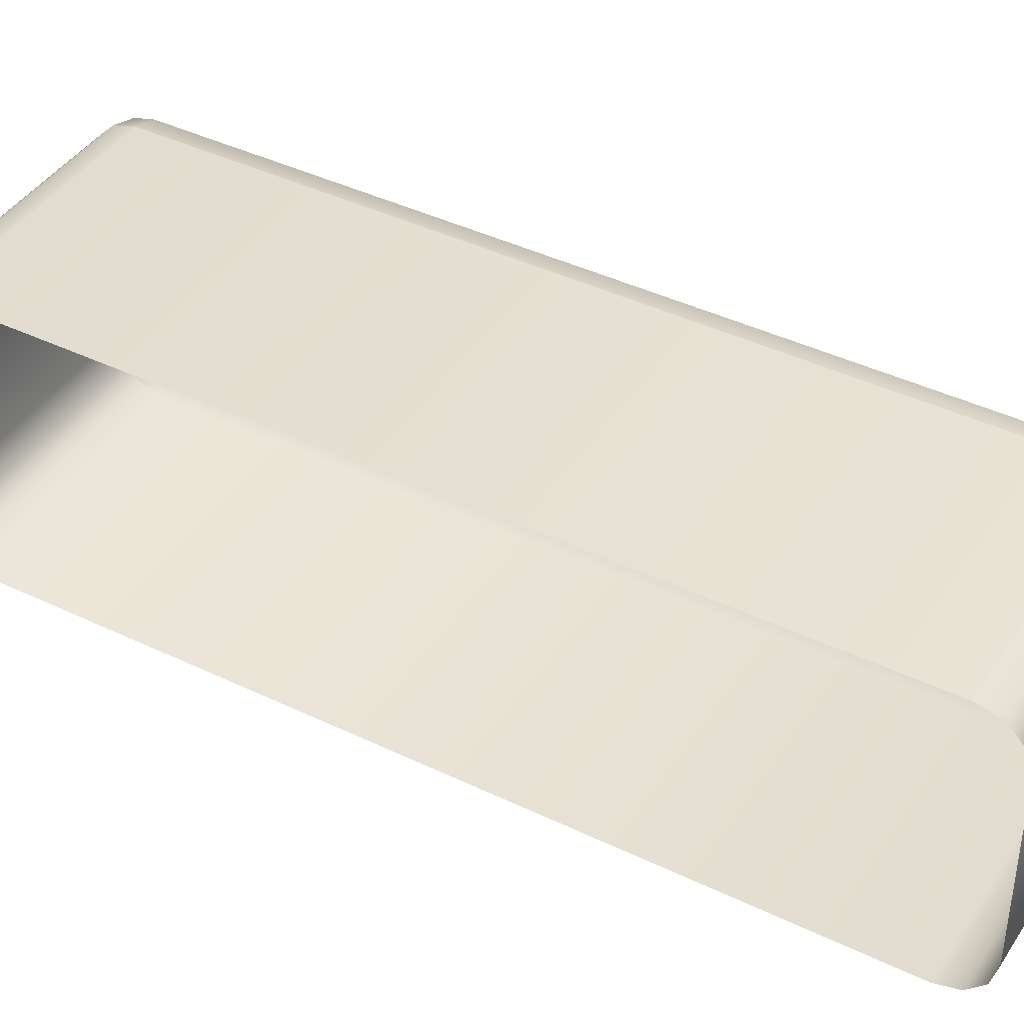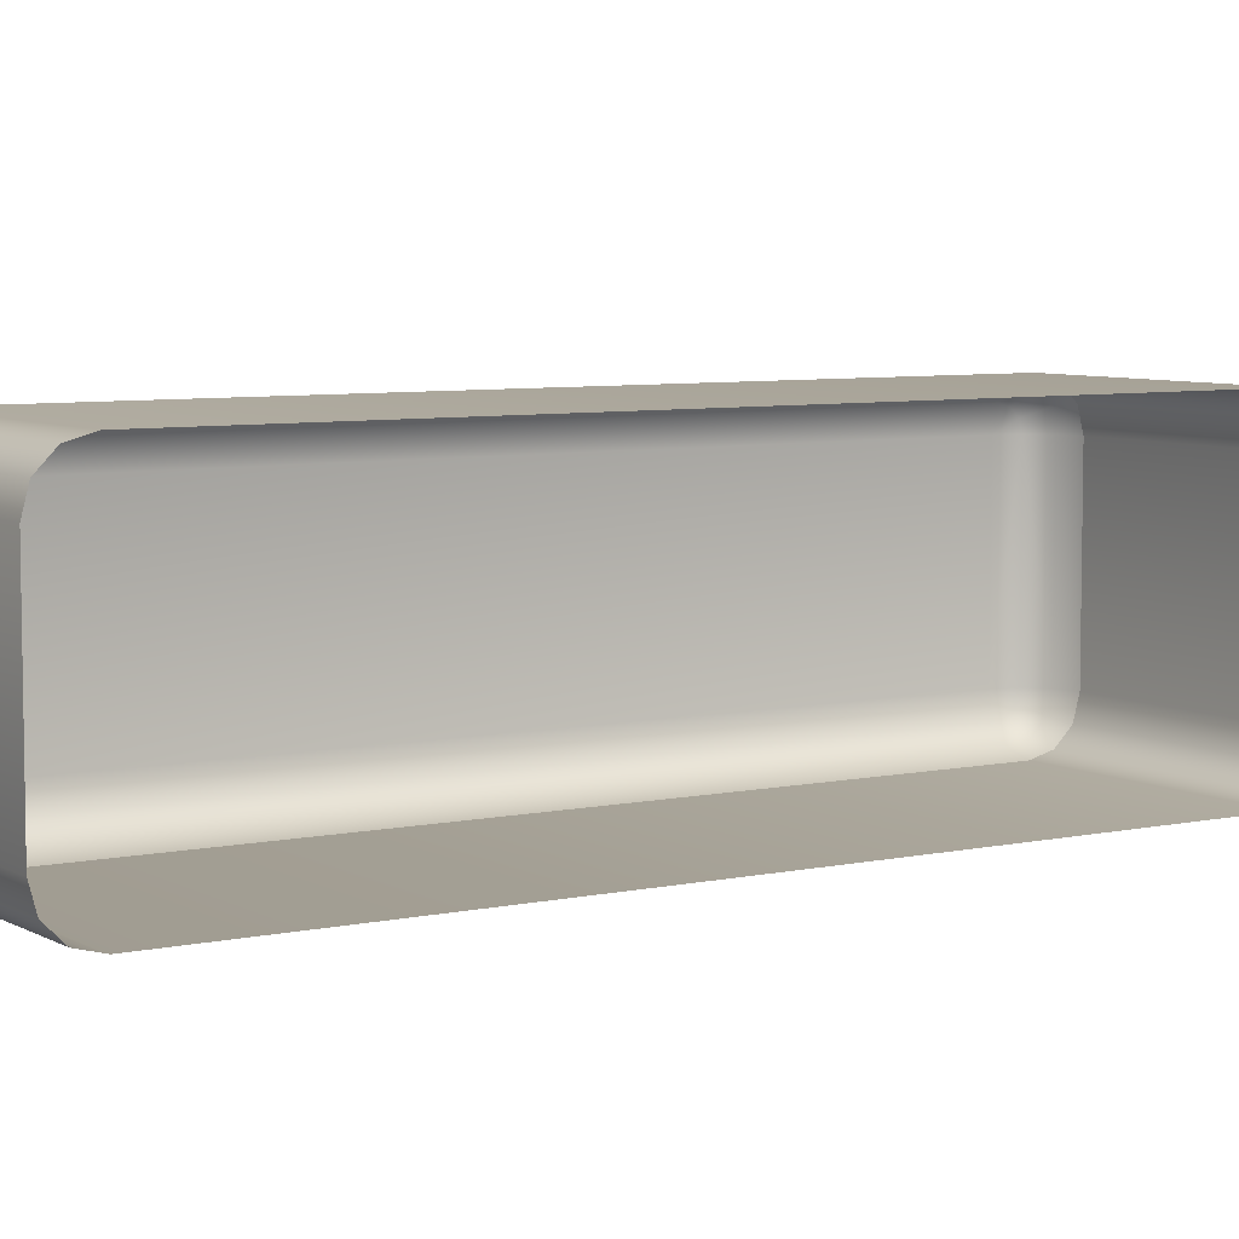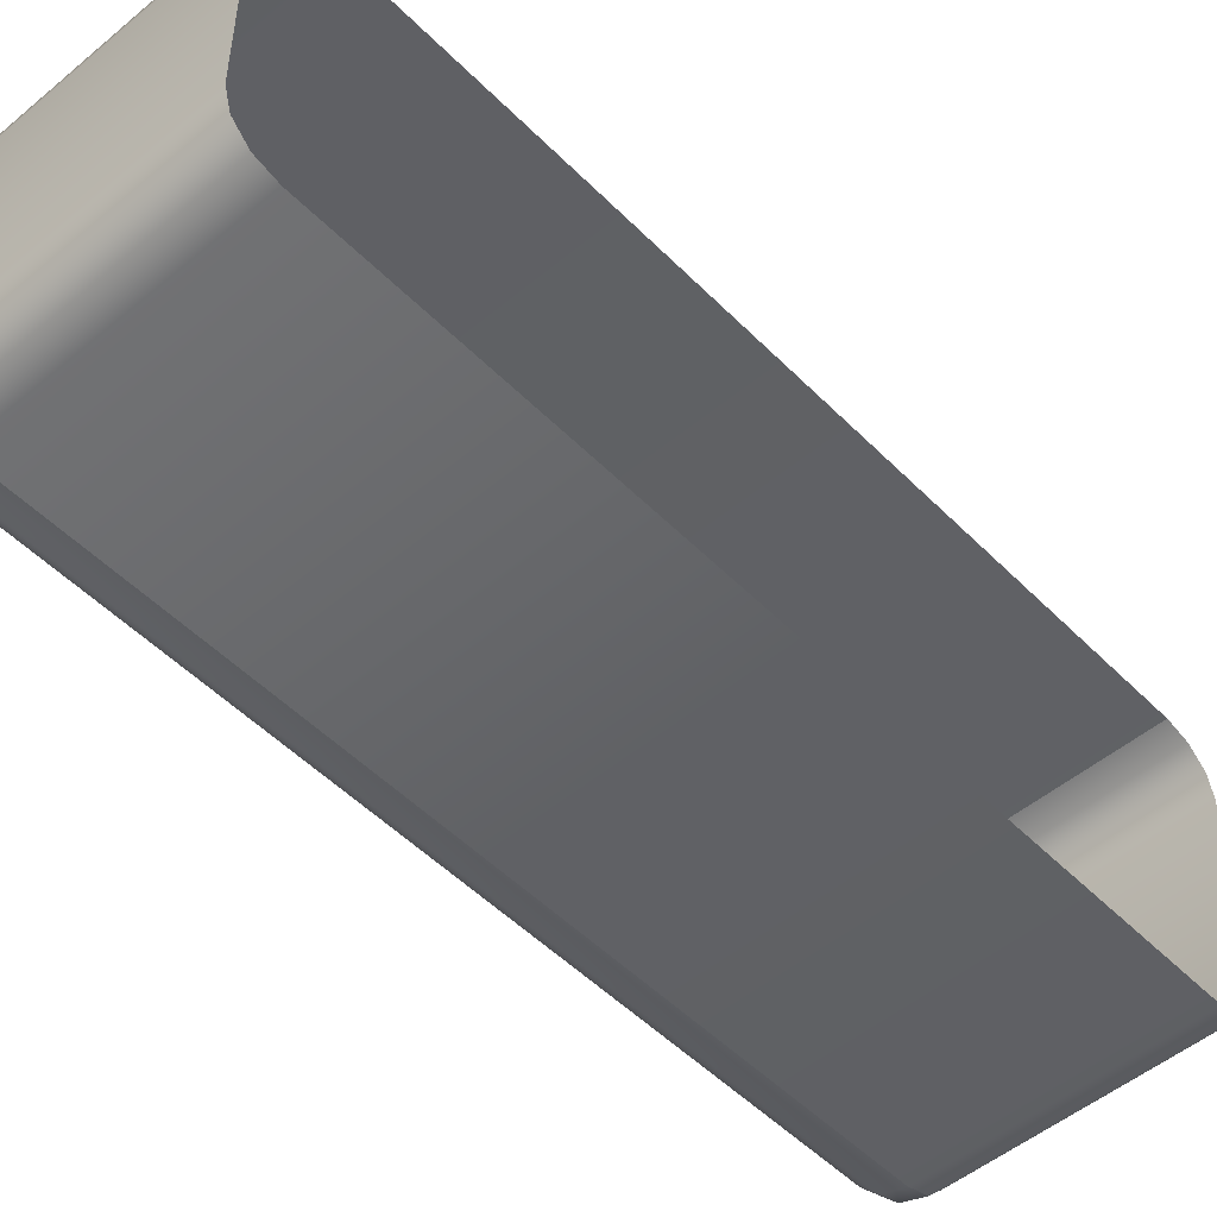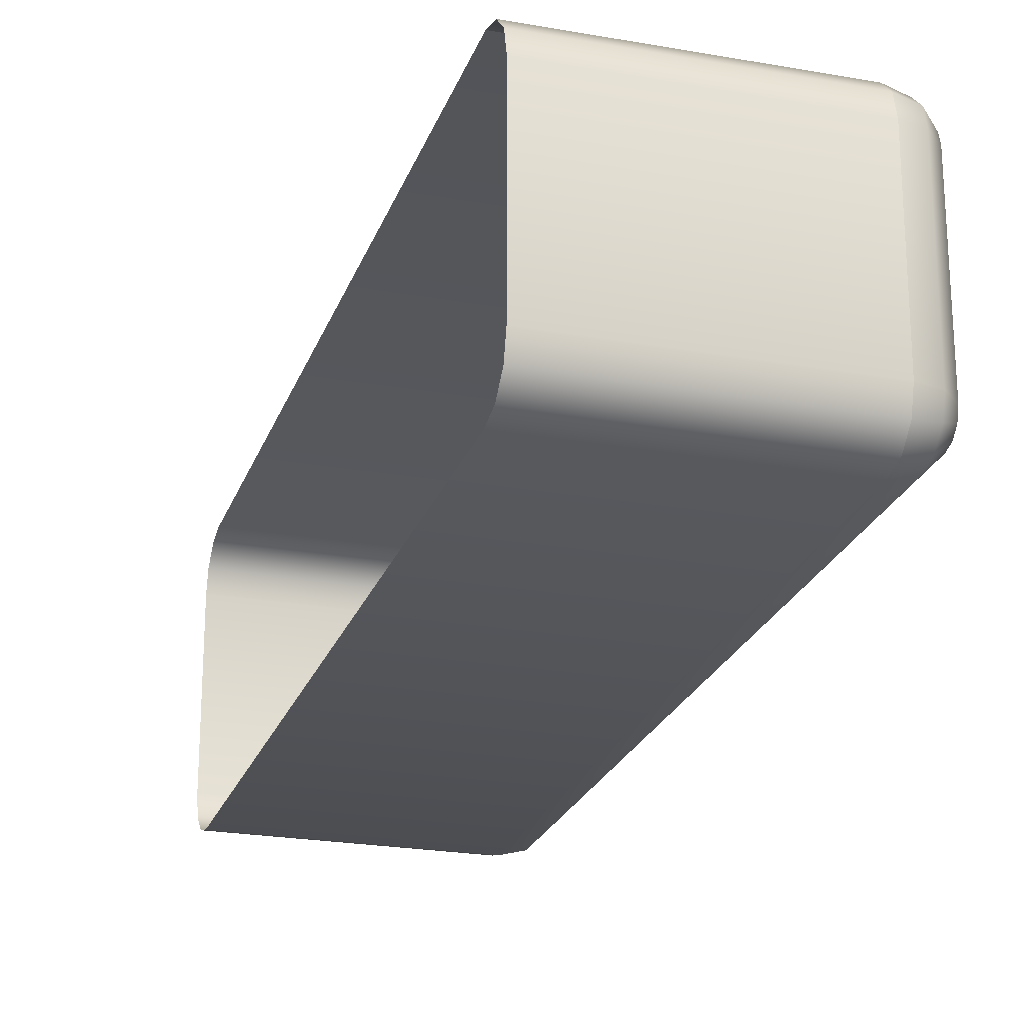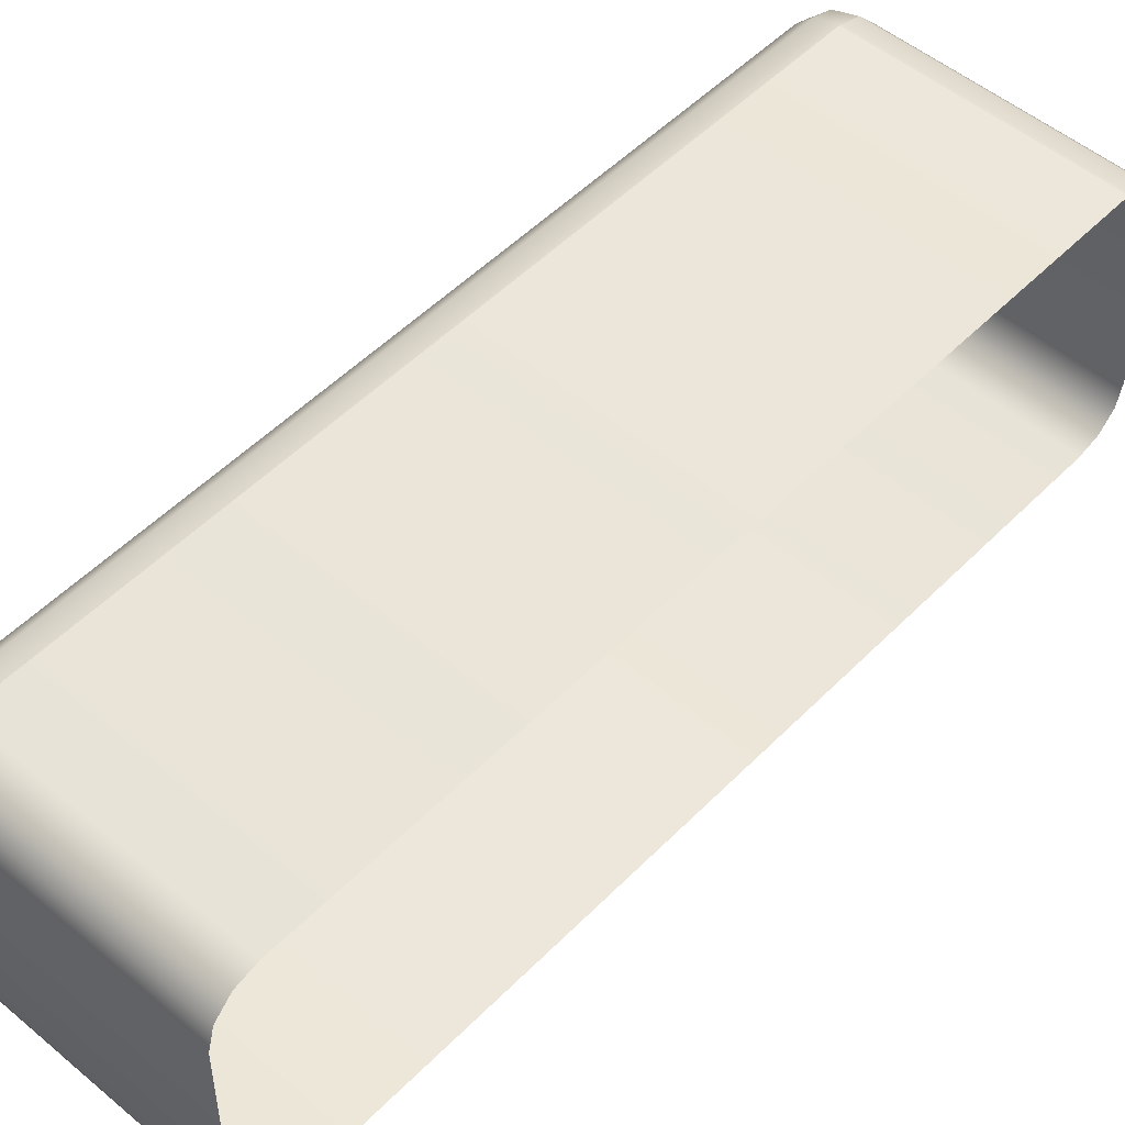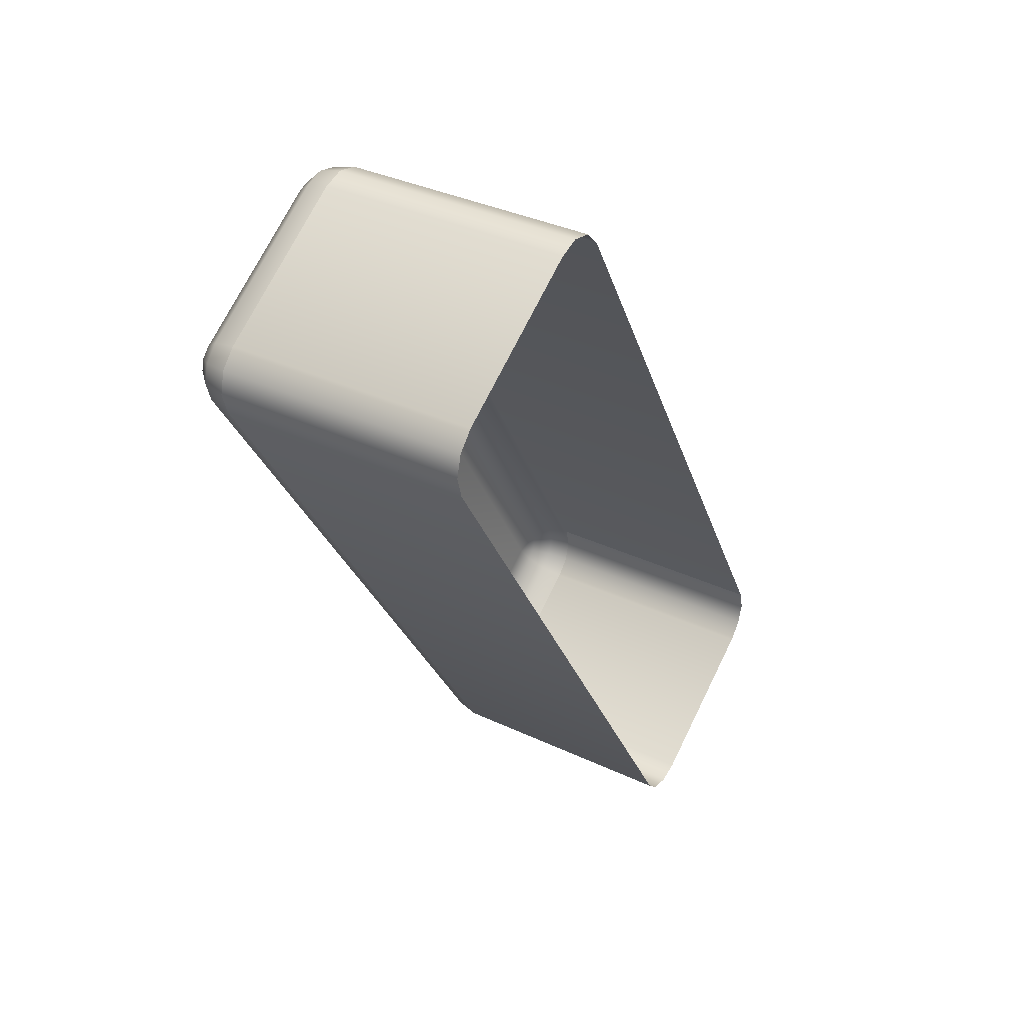
<metadata>
{"format":"obj","ext":"obj","renderer":"f3d","projection":"perspective","resolution":1024,"background":"white","views":[{"elev":41.4,"azim":103.5,"up":"+Y"},{"elev":6.5,"azim":40.3,"up":"+Y"},{"elev":-50.5,"azim":25.6,"up":"+Y"},{"elev":-23.3,"azim":146.4,"up":"+Y"},{"elev":51.1,"azim":25.6,"up":"+Y"},{"elev":71.5,"azim":26.3,"up":"+Z"}]}
</metadata>
<code>
o Mesh_82_Mesh_82.001
v 0.4884 0.8434 0.7145
v 0.4649 0.8434 0.7924
v 0.4884 0.8613 0.7145
v 0.4649 0.8613 0.7924
v 0.489 0.8636 0.7147
v 0.4893 0.8633 0.7136
v 0.4895 0.8624 0.7128
v 0.4896 0.8613 0.7125
v 0.4896 0.8434 0.7125
v 0.4895 0.8423 0.7128
v 0.4893 0.8415 0.7136
v 0.489 0.8411 0.7147
v 0.4654 0.8411 0.7926
v 0.4651 0.8415 0.7936
v 0.4649 0.8423 0.7944
v 0.4648 0.8434 0.7947
v 0.4648 0.8613 0.7947
v 0.4649 0.8624 0.7944
v 0.4651 0.8633 0.7936
v 0.4654 0.8636 0.7926
v 0.4906 0.8652 0.7152
v 0.4911 0.8647 0.7133
v 0.4915 0.8633 0.7119
v 0.4917 0.8613 0.7114
v 0.4917 0.8434 0.7114
v 0.4915 0.8415 0.7119
v 0.4911 0.84 0.7133
v 0.4906 0.8395 0.7152
v 0.467 0.8395 0.793
v 0.4665 0.84 0.7949
v 0.466 0.8415 0.7963
v 0.4659 0.8434 0.7968
v 0.4659 0.8613 0.7968
v 0.466 0.8633 0.7963
v 0.4665 0.8647 0.7949
v 0.467 0.8652 0.793
v 0.4927 0.8658 0.7158
v 0.4934 0.8652 0.7137
v 0.4939 0.8636 0.7121
v 0.494 0.8613 0.7115
v 0.494 0.8434 0.7115
v 0.4939 0.8411 0.7121
v 0.4934 0.8395 0.7137
v 0.4927 0.8389 0.7158
v 0.4692 0.8389 0.7937
v 0.4685 0.8395 0.7959
v 0.4681 0.8411 0.7974
v 0.4679 0.8434 0.798
v 0.4679 0.8613 0.798
v 0.4681 0.8636 0.7974
v 0.4685 0.8652 0.7959
v 0.4692 0.8658 0.7937
v 0.4927 0.8658 0.7158
v 0.5175 0.8652 0.7209
v 0.4934 0.8652 0.7137
v 0.5168 0.8658 0.7231
v 0.4939 0.8636 0.7121
v 0.5179 0.8636 0.7194
v 0.494 0.8613 0.7115
v 0.5181 0.8613 0.7188
v 0.5181 0.8434 0.7188
v 0.494 0.8434 0.7115
v 0.5179 0.8411 0.7194
v 0.4939 0.8411 0.7121
v 0.4934 0.8395 0.7137
v 0.5175 0.8395 0.7209
v 0.4927 0.8389 0.7158
v 0.5168 0.8389 0.7231
v 0.4692 0.8389 0.7937
v 0.4933 0.8389 0.801
v 0.4926 0.8395 0.8031
v 0.4685 0.8395 0.7959
v 0.4681 0.8411 0.7974
v 0.4921 0.8411 0.8047
v 0.492 0.8434 0.8053
v 0.4679 0.8434 0.798
v 0.4679 0.8613 0.798
v 0.492 0.8613 0.8053
v 0.4681 0.8636 0.7974
v 0.4921 0.8636 0.8047
v 0.4685 0.8652 0.7959
v 0.4926 0.8652 0.8031
v 0.4933 0.8658 0.801
v 0.4692 0.8658 0.7937
v 0.5168 0.8658 0.7231
v 0.4927 0.8658 0.7158
f 1 2 3
f 4 3 2
f 3 5 6
f 3 6 7
f 3 7 8
f 8 1 3
f 1 8 9
f 1 9 10
f 1 10 11
f 1 11 12
f 12 2 1
f 2 12 13
f 2 13 14
f 2 14 15
f 2 15 16
f 4 16 17
f 16 4 2
f 4 17 18
f 4 18 19
f 4 19 20
f 5 4 20
f 4 5 3
f 6 21 22
f 21 6 5
f 23 7 6
f 6 22 23
f 23 24 7
f 7 24 8
f 24 25 8
f 8 25 9
f 25 10 9
f 10 25 26
f 26 11 10
f 11 26 27
f 28 12 11
f 11 27 28
f 28 13 12
f 13 28 29
f 29 14 13
f 14 29 30
f 30 15 14
f 15 30 31
f 16 31 32
f 31 16 15
f 17 32 33
f 32 17 16
f 34 18 17
f 17 33 34
f 18 34 35
f 18 35 19
f 35 36 19
f 19 36 20
f 5 36 21
f 36 5 20
f 22 37 38
f 37 22 21
f 38 23 22
f 23 38 39
f 39 24 23
f 24 39 40
f 40 41 24
f 24 41 25
f 41 42 25
f 25 42 26
f 43 26 42
f 26 43 27
f 44 28 27
f 27 43 44
f 44 29 28
f 29 44 45
f 30 45 46
f 45 30 29
f 31 46 47
f 46 31 30
f 48 32 31
f 48 31 47
f 33 48 49
f 48 33 32
f 34 49 50
f 49 34 33
f 51 34 50
f 34 51 35
f 52 35 51
f 35 52 36
f 21 52 37
f 52 21 36
f 53 54 55
f 54 53 56
f 57 54 58
f 54 57 55
f 58 59 57
f 59 58 60
f 60 61 59
f 59 61 62
f 62 61 63
f 62 63 64
f 65 63 66
f 63 65 64
f 67 66 68
f 66 67 65
f 69 68 70
f 68 69 67
f 71 72 69
f 69 70 71
f 73 71 74
f 71 73 72
f 75 76 73
f 75 73 74
f 77 75 78
f 75 77 76
f 79 78 80
f 78 79 77
f 81 80 82
f 80 81 79
f 81 83 84
f 83 81 82
f 84 85 86
f 85 84 83

</code>
